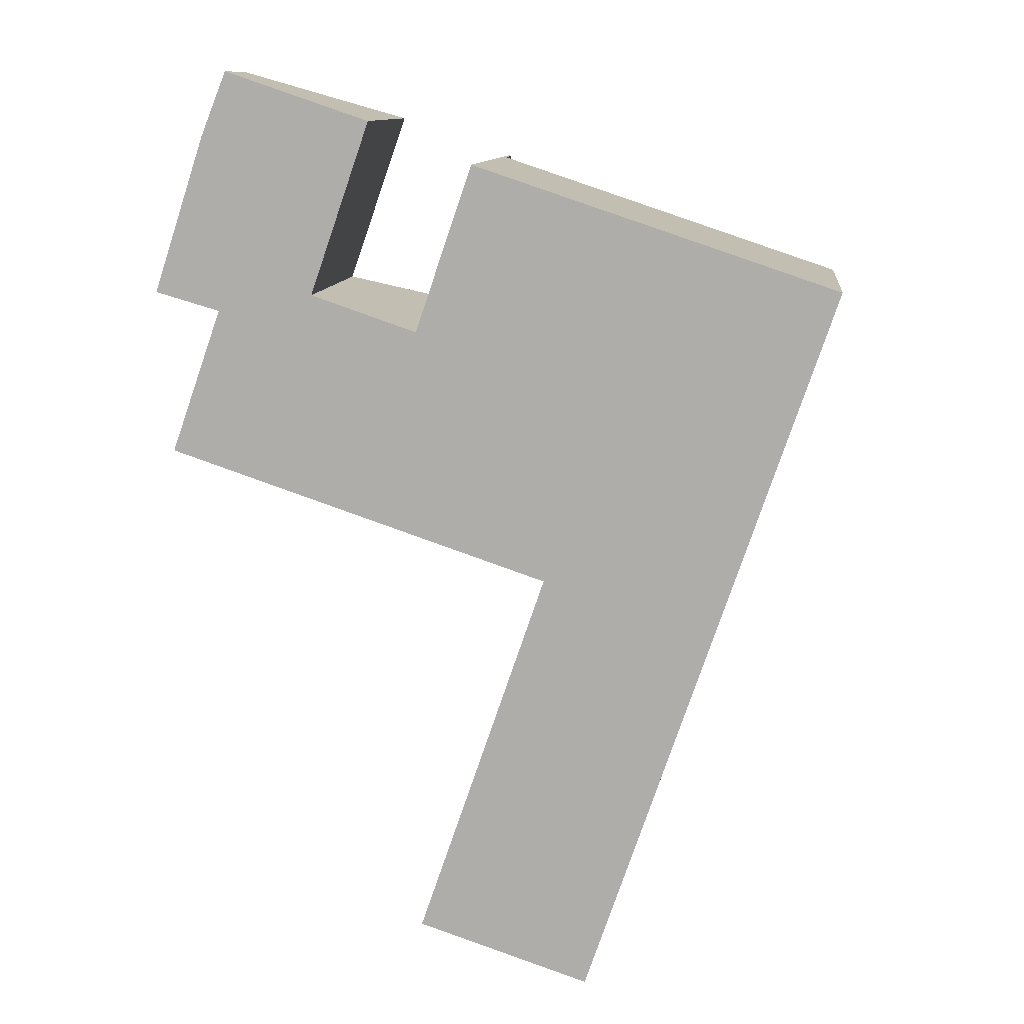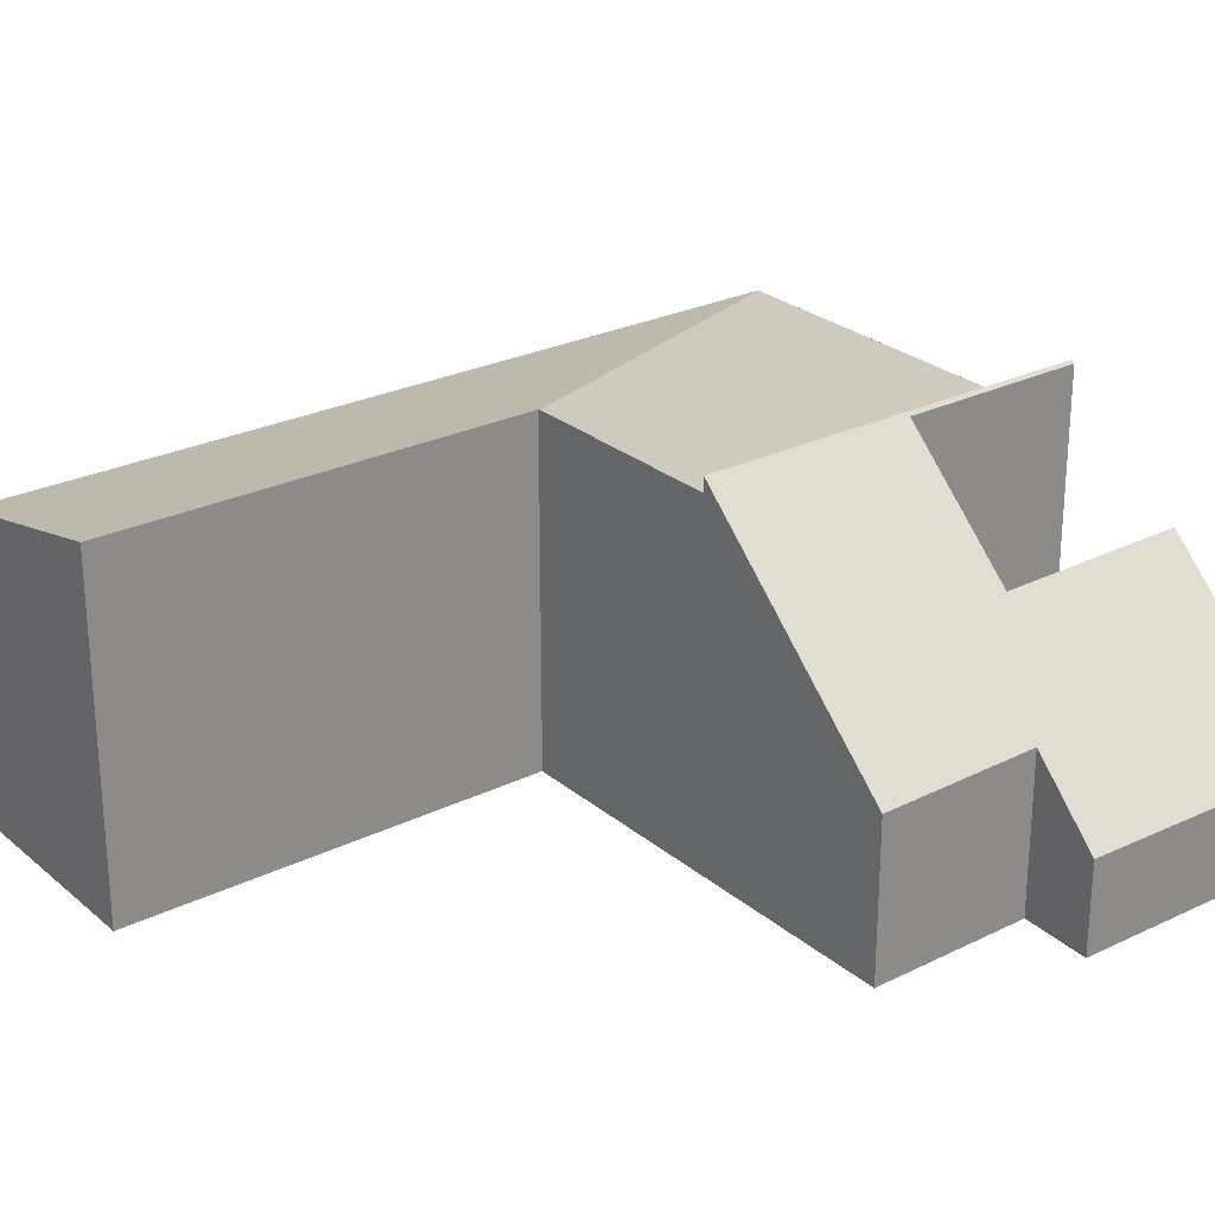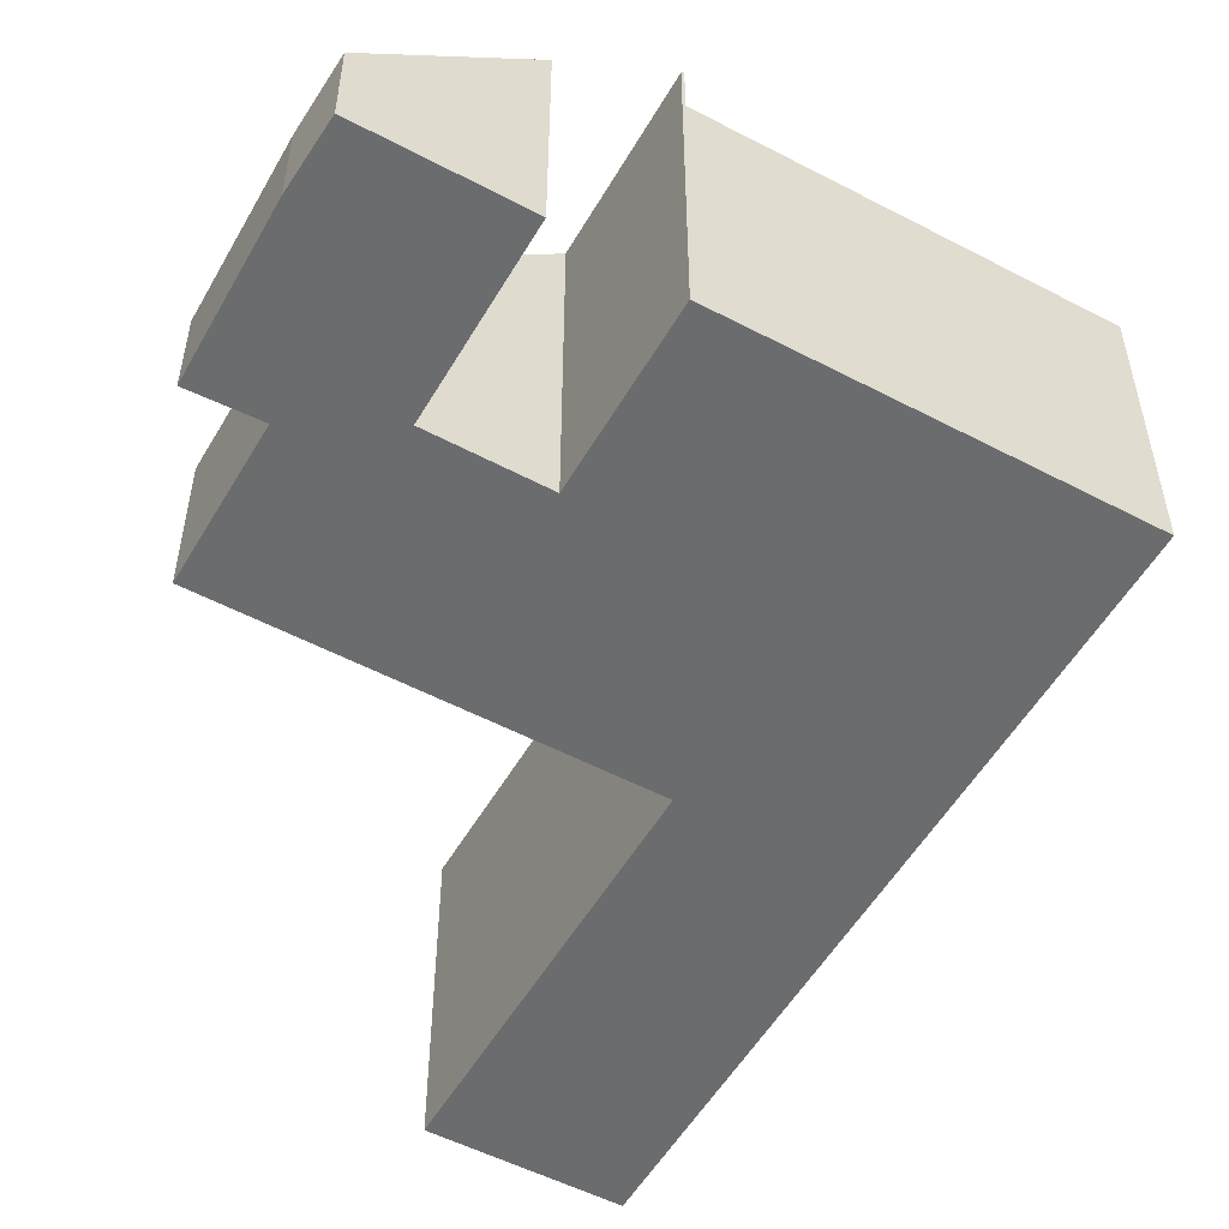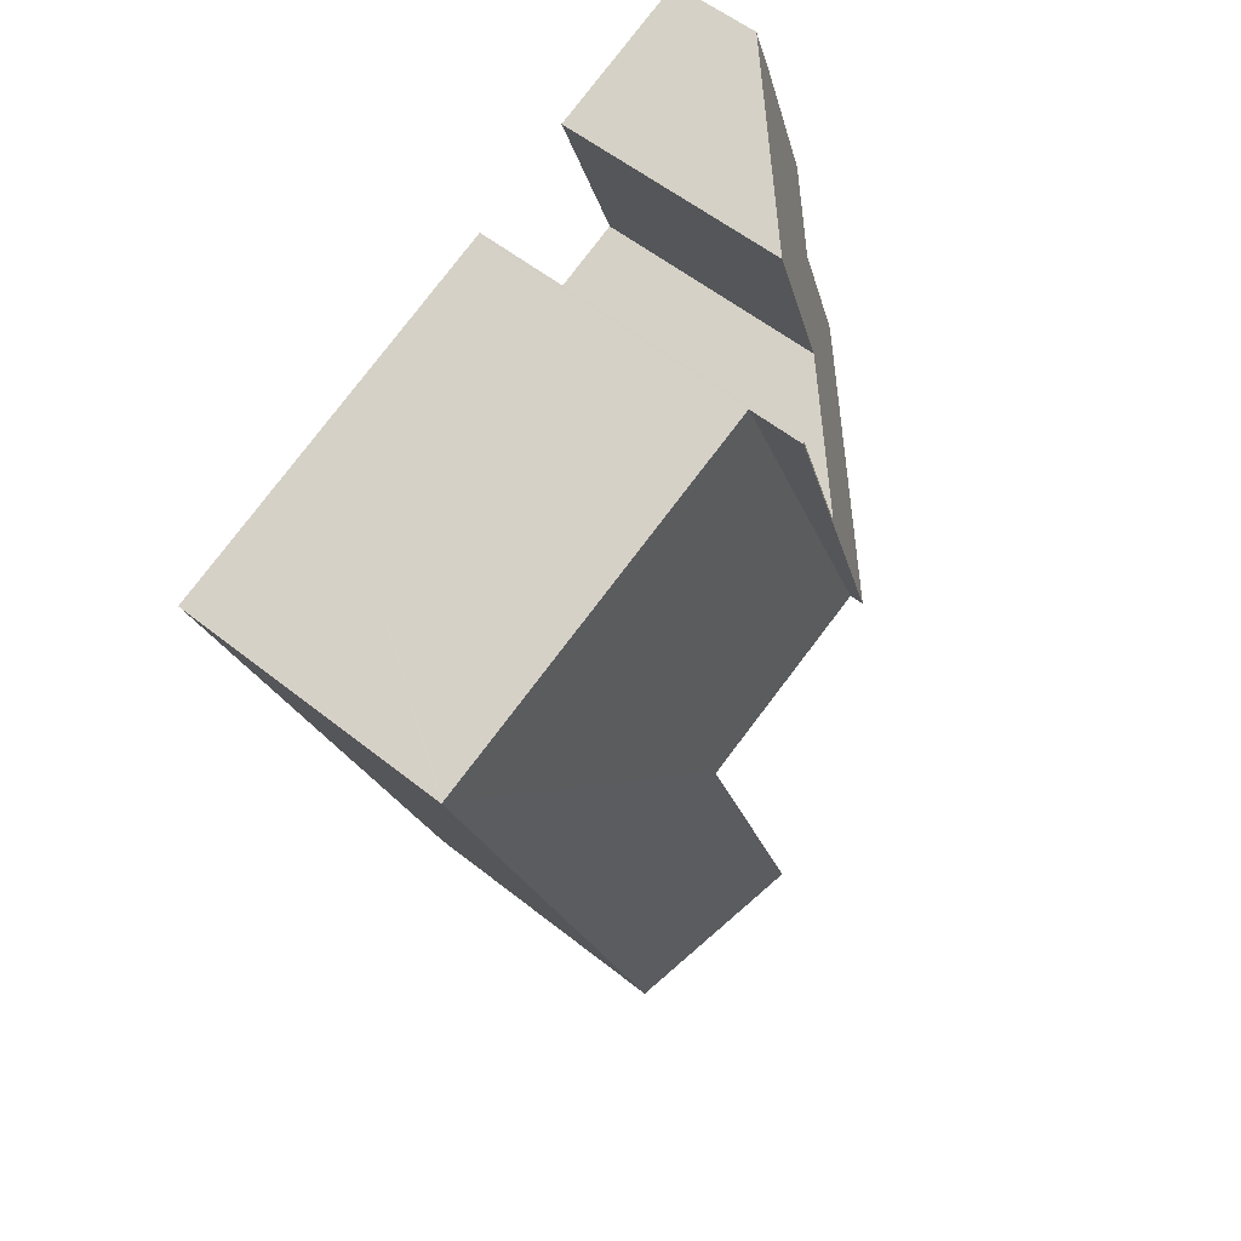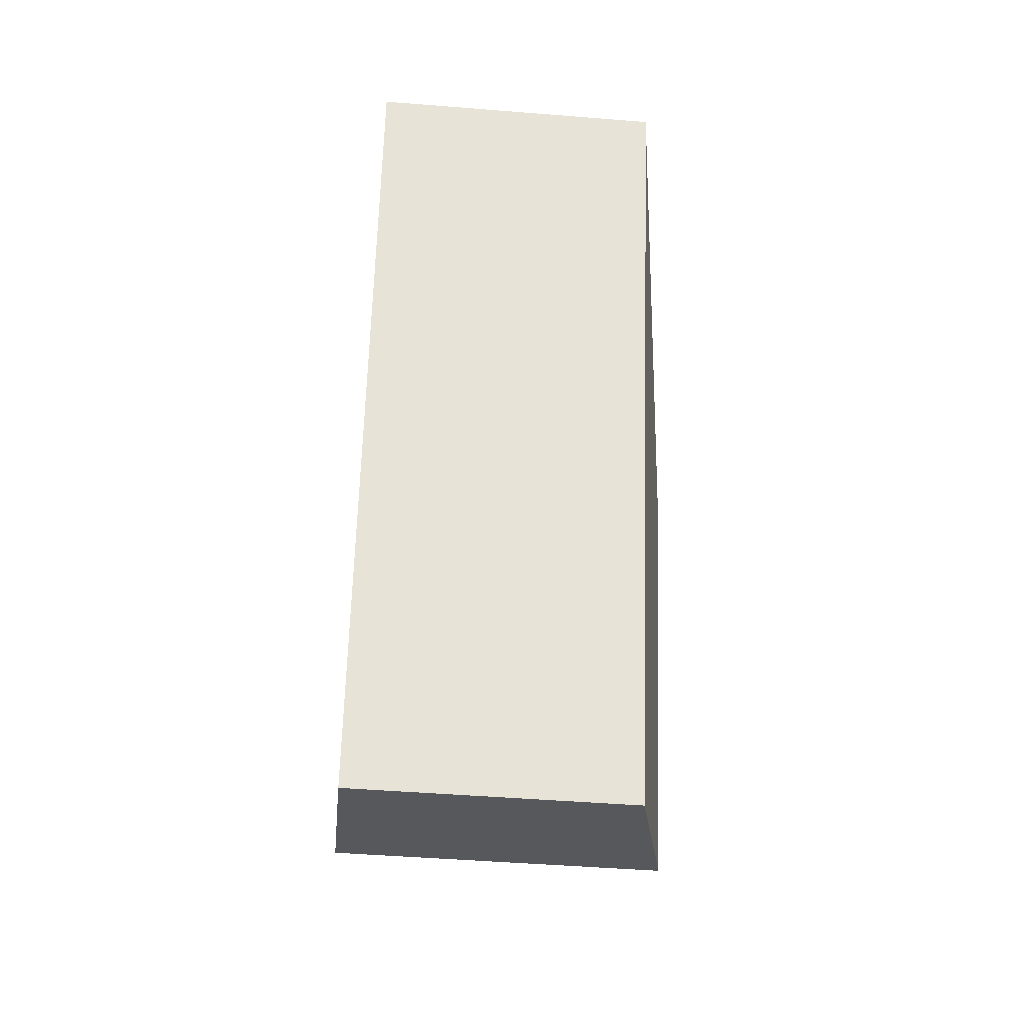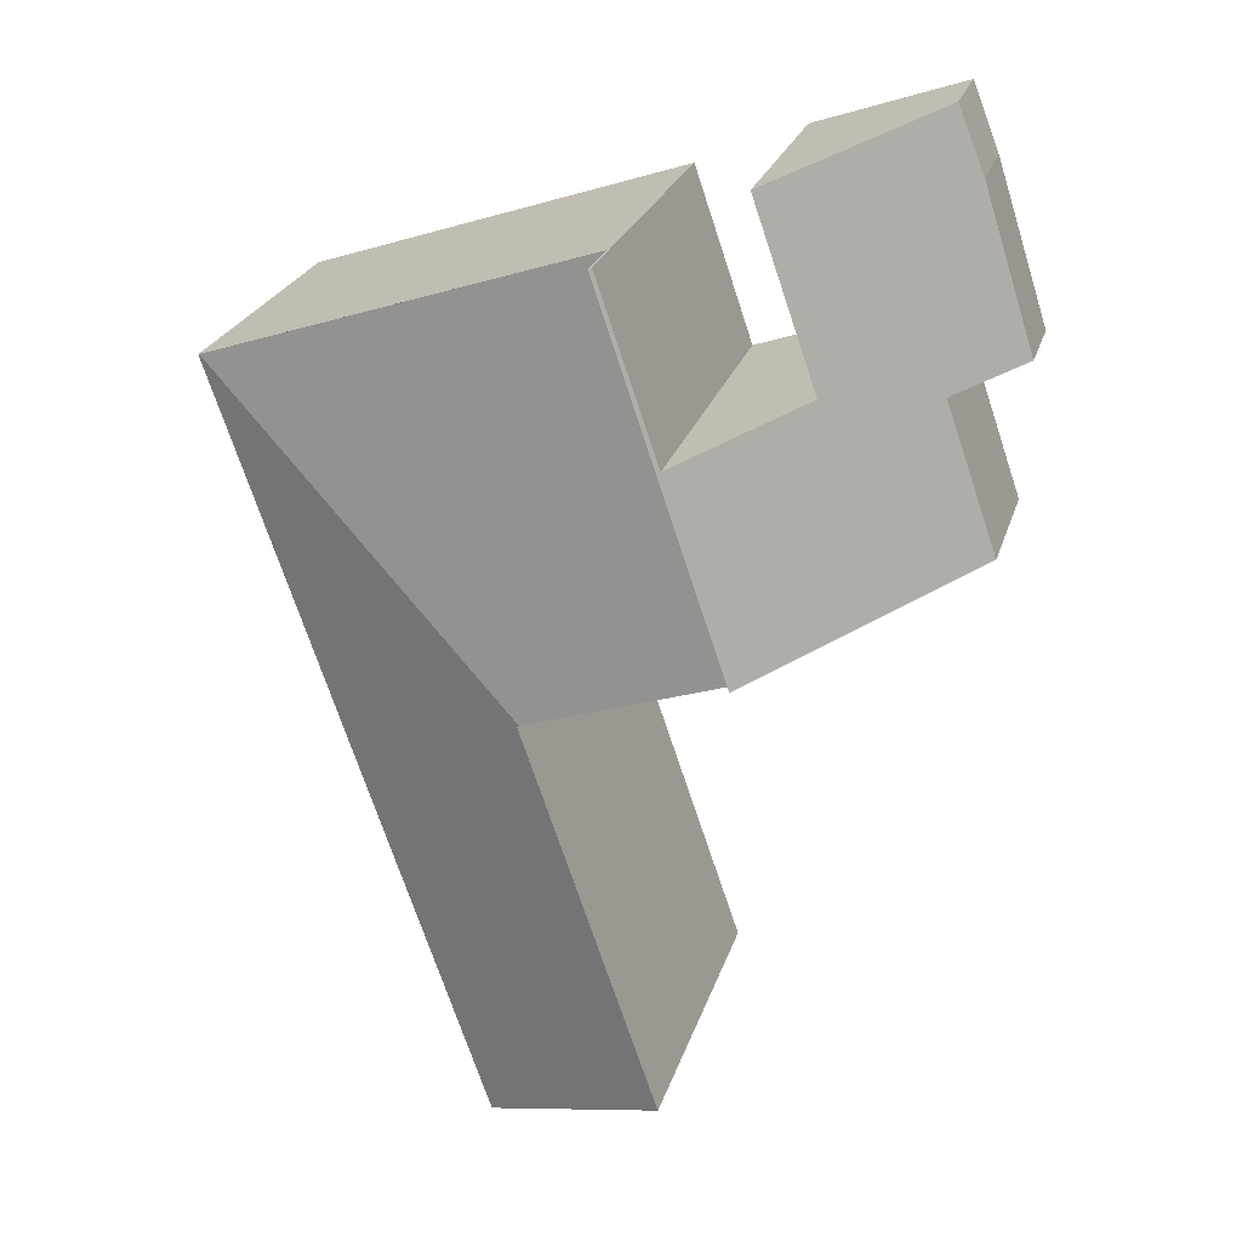
<metadata>
{"format":"obj","ext":"obj","renderer":"f3d","projection":"perspective","resolution":1024,"background":"white","views":[{"elev":11.1,"azim":6.4,"up":"+Z"},{"elev":26.1,"azim":-108.9,"up":"+Y"},{"elev":-53.6,"azim":-10.7,"up":"+Y"},{"elev":56.4,"azim":129.8,"up":"+Z"},{"elev":-45.9,"azim":84.7,"up":"+Z"},{"elev":24.8,"azim":-164.4,"up":"+Z"}]}
</metadata>
<code>
v  6.726 5.762 2.642
v  8.085 6.589 -5.988
v  4.235 6.588 -4.692
v  8.13 6.589 -6.003
v  14.22 5.761 0.137
v  10.58 5.762 1.354
v  8.921 5.799 -14.91
v  11.71 5.756 -7.309
v  9.106 5.756 -14.97
v  5.521 6.581 -13.78
v  8.146 6.578 -6.112
v  13.11 5.756 -3.204
v  8.178 6.578 -6.019
v  14.24 5.756 0.13
v  8.178 3.686e-16 -6.019
v  8.146 3.743e-16 -6.112
v  5.521 8.44e-16 -13.78
v  4.235 2.873e-16 -4.692
v  6.726 -1.618e-16 2.642
v  8.085 3.667e-16 -5.988
v  8.13 3.676e-16 -6.003
v  9.106 9.166e-16 -14.97
v  8.921 9.129e-16 -14.91
v  10.58 -8.291e-17 1.354
v  14.22 -8.389e-18 0.137
v  14.24 -7.96e-18 0.13
v  13.11 1.962e-16 -3.204
v  11.71 4.475e-16 -7.309
v  6.726 6.87 2.642
v  5.493 6.808 -0.78
v  6.671 6.816 2.661
v  4.235 6.87 -4.692
v  4.351 4.491 3.6
v  1.058 1.706 3.215
v  1.586 1.776 4.535
v  0 1.736 1.063e-16
v  1.325 3.017 -0.383
v  4.543 4.68 3.535
v  0.28 2.987 -3.36
v  3.303 4.655 -0.033
v  5.493 4.776e-17 -0.78
v  3.303 2.021e-18 -0.033
v  6.671 -1.629e-16 2.661
v  1.586 -2.777e-16 4.535
v  4.351 -2.204e-16 3.6
v  4.543 -2.165e-16 3.535
v  1.325 2.345e-17 -0.383
v  0.28 2.057e-16 -3.36
v  0 0 0
v  1.058 -1.969e-16 3.215
g defaultobject
f 1 2 3
f 2 1 4
f 4 1 5
f 5 1 6
f 7 8 9
f 8 7 10
f 8 10 11
f 8 11 12
f 12 11 13
f 12 13 4
f 12 4 5
f 12 5 14
f 11 15 13
f 15 11 10
f 15 10 16
f 16 10 17
f 18 1 3
f 1 18 19
f 13 2 4
f 2 13 3
f 3 13 15
f 3 15 20
f 3 20 18
f 20 15 21
f 7 17 10
f 17 7 9
f 17 9 22
f 17 22 23
f 19 6 1
f 6 19 5
f 5 19 24
f 5 24 14
f 14 24 25
f 14 25 26
f 26 12 14
f 12 26 8
f 8 26 27
f 8 27 28
f 8 28 9
f 9 28 22
f 18 24 19
f 24 18 25
f 25 18 26
f 26 18 27
f 27 18 15
f 27 15 28
f 15 18 20
f 15 20 21
f 28 15 16
f 28 16 17
f 28 17 22
f 22 17 23
f 29 30 31
f 30 29 32
f 33 34 35
f 34 33 36
f 36 33 37
f 37 33 38
f 37 38 39
f 39 38 40
f 39 40 32
f 32 40 30
f 40 41 30
f 41 40 42
f 31 19 29
f 19 31 43
f 44 33 35
f 33 44 45
f 33 45 38
f 38 45 46
f 30 43 31
f 43 30 41
f 39 47 37
f 47 39 48
f 49 34 36
f 34 49 50
f 34 44 35
f 44 34 50
f 19 32 29
f 32 19 18
f 46 40 38
f 40 46 42
f 18 39 32
f 39 18 48
f 47 36 37
f 36 47 49
f 50 45 44
f 45 50 49
f 45 49 46
f 46 49 42
f 42 49 47
f 42 47 48
f 42 48 41
f 41 19 43
f 19 41 18
f 18 41 48

</code>
